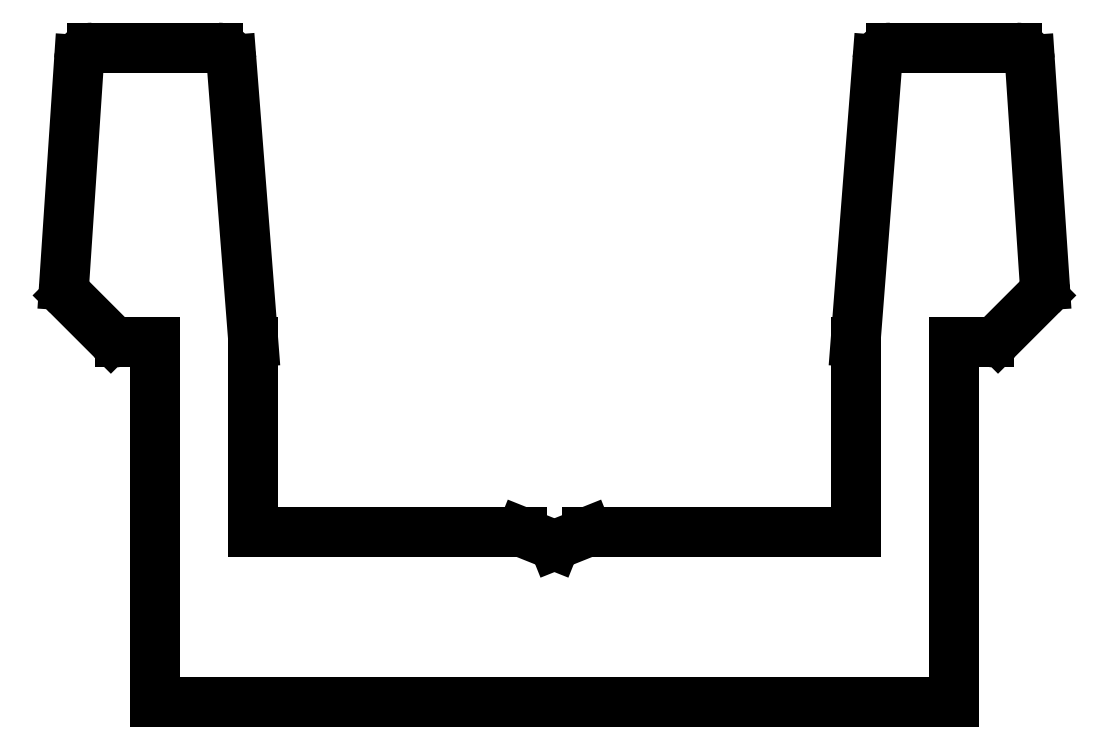
<metadata>
{"format":"dxf","ext":"dxf","renderer":"ezdxf+matplotlib","layout":"modelspace","background":"white","min_lineweight":24,"dpi":150}
</metadata>
<code>
0
SECTION
2
ENTITIES
0
LINE
8
0
10
667.6
20
589.5
30
0
11
668.6
21
589.5
31
0
0
ARC
8
0
10
667.6
20
589.3
30
0
40
0.2
50
90
51
175.6
0
LINE
8
0
10
668.6
20
589.5
30
0
11
669.5
21
589.5
31
0
0
LINE
8
0
10
667.1
20
585
30
0
11
667.4
21
589.3
31
0
0
ARC
8
0
10
669.5
20
589.3
30
0
40
0.2
50
3.814
51
90
0
LINE
8
0
10
667.1
20
582.1
30
0
11
667.1
21
585
31
0
0
LINE
8
0
10
669.7
20
589.3
30
0
11
670
21
585.9
31
0
0
LINE
8
0
10
663
20
582.1
30
0
11
667.1
21
582.1
31
0
0
ARC
8
0
10
669.8
20
585.9
30
0
40
0.2
50
315
51
3.814
0
LINE
8
0
10
662.5
20
581.9
30
0
11
663
21
582.1
31
0
0
LINE
8
0
10
669.9
20
585.7
30
0
11
669.3
21
585.1
31
0
0
LINE
8
0
10
662
20
582.1
30
0
11
662.5
21
581.9
31
0
0
ARC
8
0
10
669.1
20
585.2
30
0
40
0.2
50
270
51
315
0
LINE
8
0
10
657.9
20
582.1
30
0
11
662
21
582.1
31
0
0
LINE
8
0
10
669.1
20
585
30
0
11
668.6
21
585
31
0
0
LINE
8
0
10
657.9
20
585
30
0
11
657.9
21
582.1
31
0
0
LINE
8
0
10
668.6
20
585
30
0
11
668.6
21
579.5
31
0
0
LINE
8
0
10
657.5
20
589.3
30
0
11
657.9
21
585
31
0
0
LINE
8
0
10
668.6
20
579.5
30
0
11
656.4
21
579.5
31
0
0
ARC
8
0
10
657.3
20
589.3
30
0
40
0.2
50
4.447
51
90
0
LINE
8
0
10
656.4
20
579.5
30
0
11
656.4
21
585
31
0
0
LINE
8
0
10
656.4
20
589.5
30
0
11
657.3
21
589.5
31
0
0
LINE
8
0
10
656.4
20
585
30
0
11
655.8
21
585
31
0
0
LINE
8
0
10
655.4
20
589.5
30
0
11
656.4
21
589.5
31
0
0
ARC
8
0
10
655.8
20
585.2
30
0
40
0.2
50
225
51
270
0
ARC
8
0
10
655.4
20
589.3
30
0
40
0.2
50
90
51
176.2
0
LINE
8
0
10
655.7
20
585.1
30
0
11
655.1
21
585.7
31
0
0
LINE
8
0
10
655
20
585.9
30
0
11
655.2
21
589.3
31
0
0
ARC
8
0
10
655.2
20
585.9
30
0
40
0.2
50
176.2
51
225
0
ENDSEC
0
EOF

</code>
